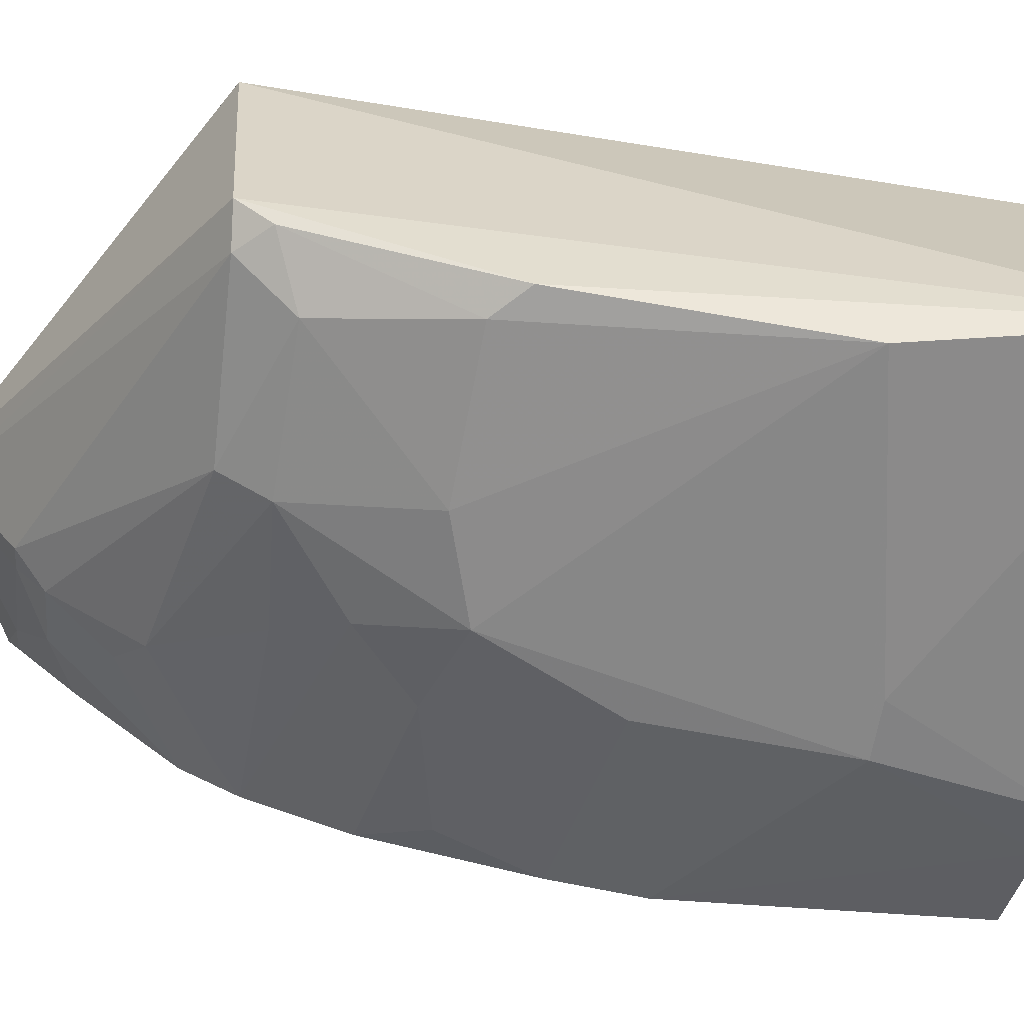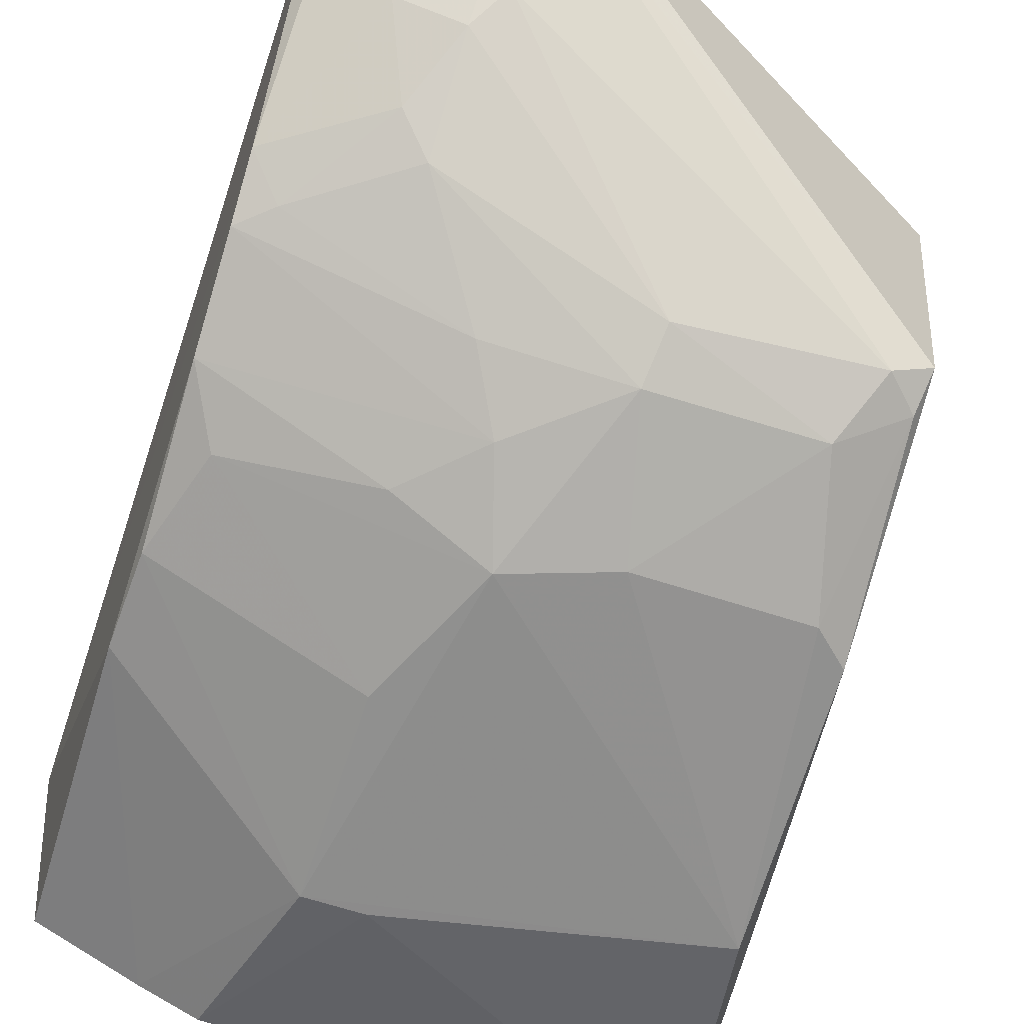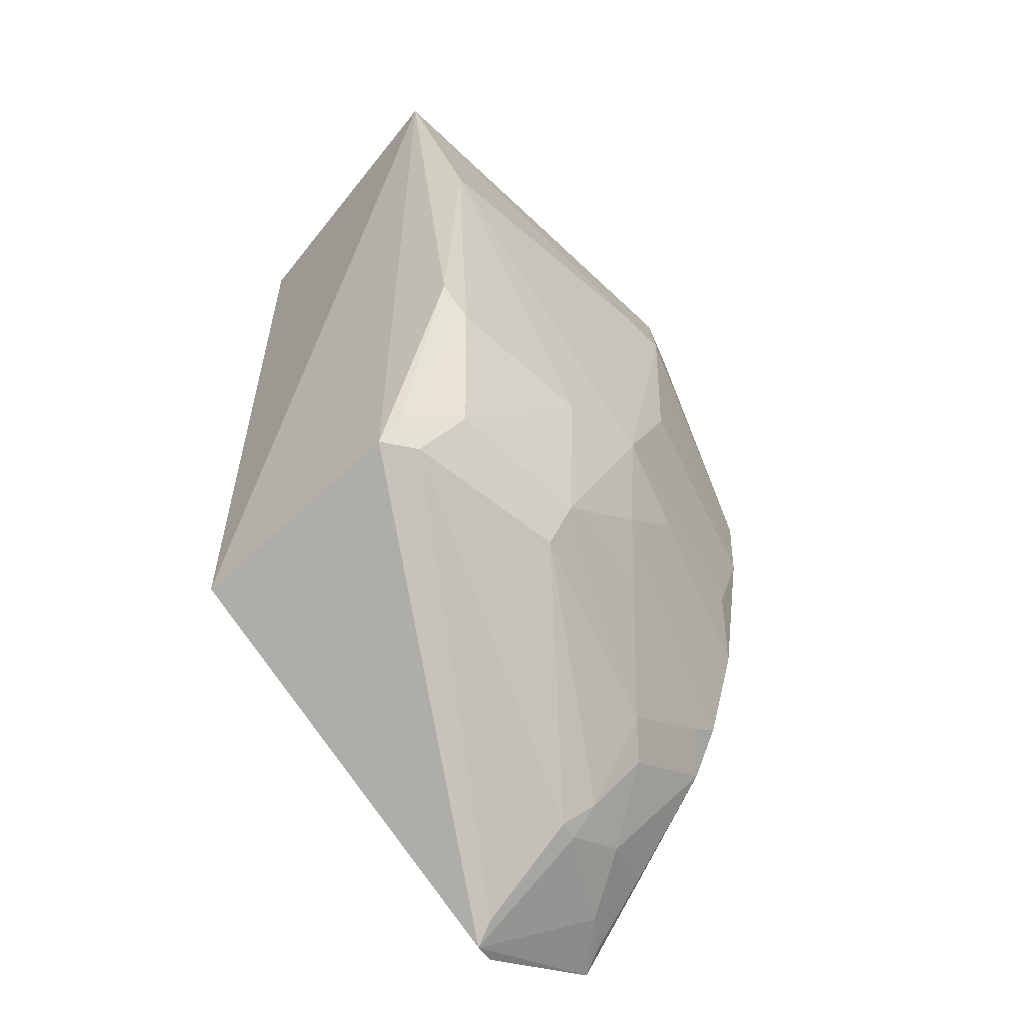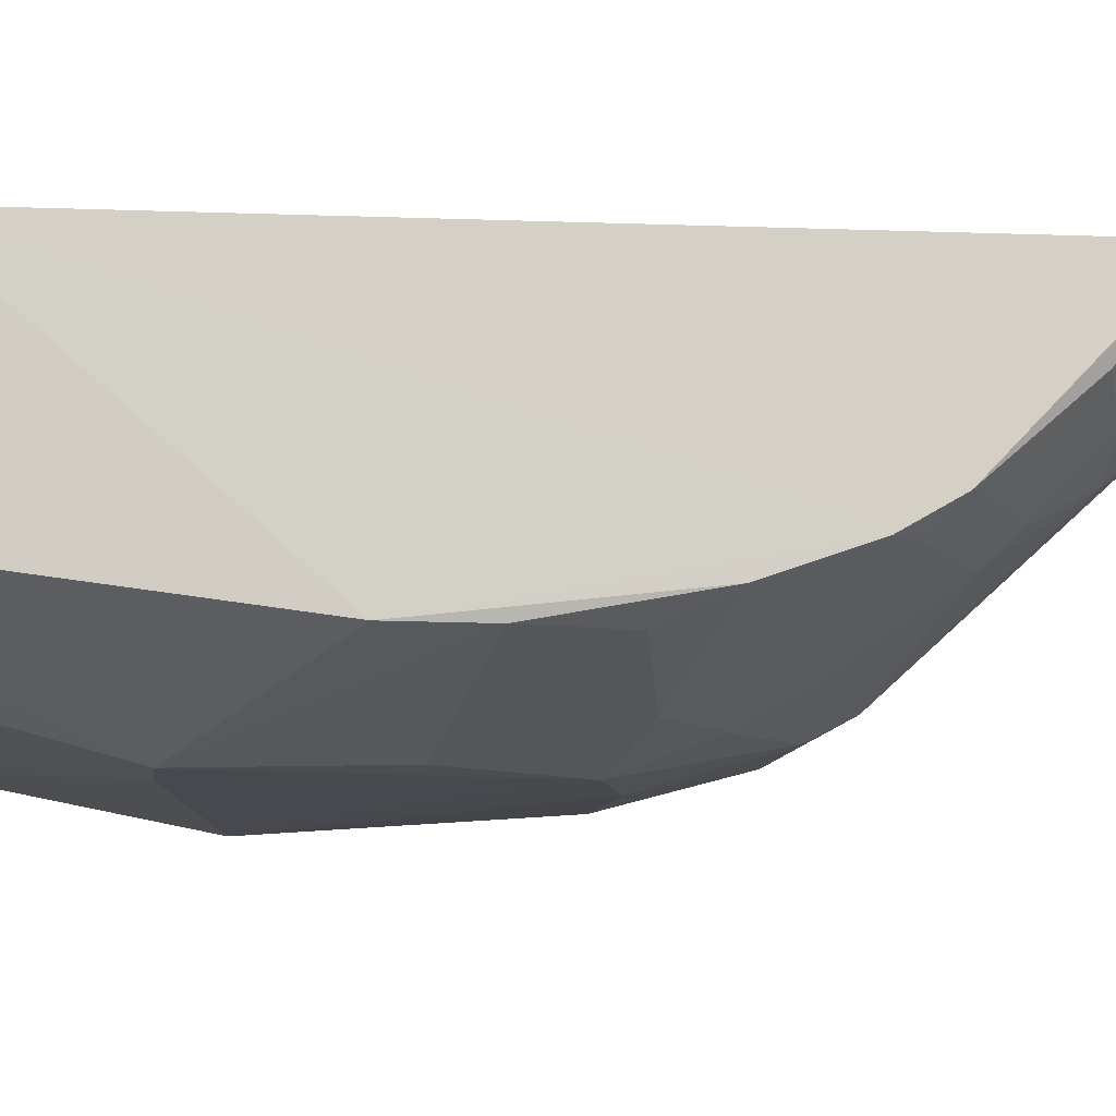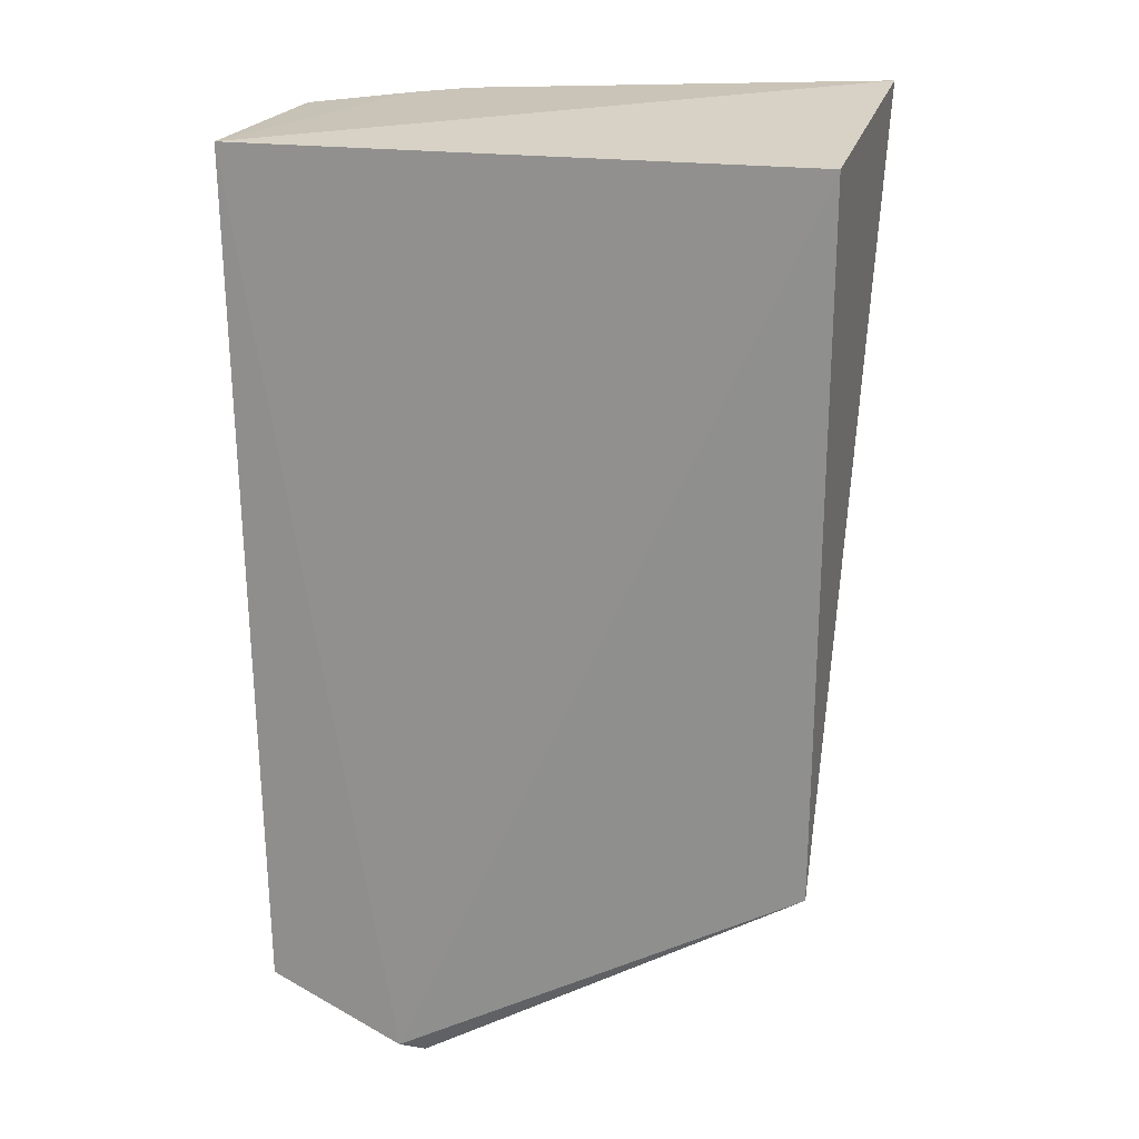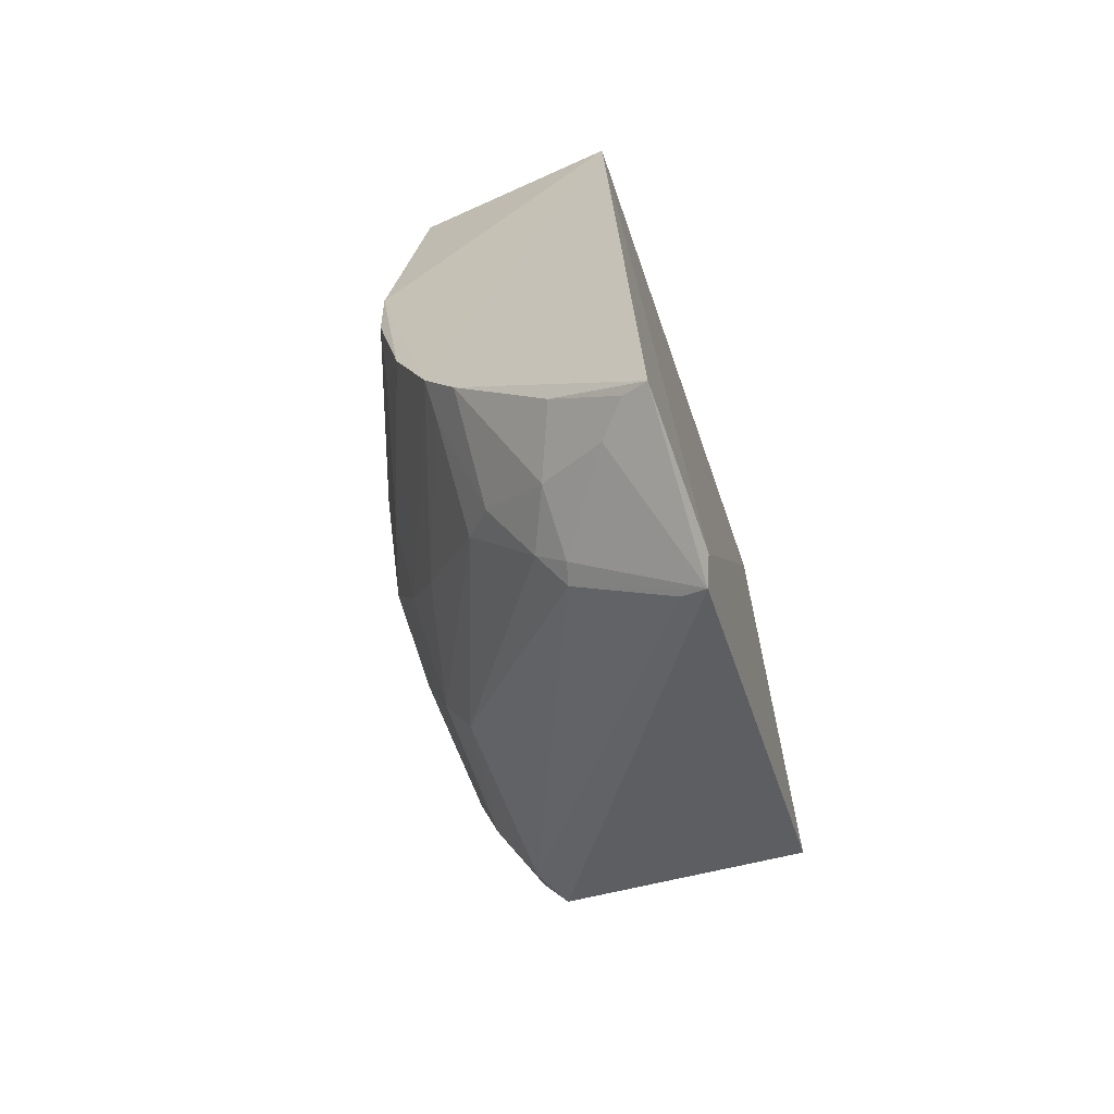
<metadata>
{"format":"obj","ext":"obj","renderer":"f3d","projection":"perspective","resolution":1024,"background":"white","views":[{"elev":-64.5,"azim":-99.2,"up":"+Y"},{"elev":-62.9,"azim":162.7,"up":"+Y"},{"elev":-58.4,"azim":-44.1,"up":"+Z"},{"elev":-11.0,"azim":82.2,"up":"+Y"},{"elev":23.3,"azim":-168.9,"up":"+Z"},{"elev":-67.8,"azim":109.2,"up":"+Z"}]}
</metadata>
<code>
v 0.113 -0.3274 0.006889
v 0.1827 -0.1869 -0.3903
v 0.1897 -0.1948 0.007576
v -0.06792 -0.1948 0.007576
v -0.05881 -0.3131 -0.3024
v 0.1213 -0.1847 -0.422
v -0.08025 -0.3264 0.0176
v 0.1829 -0.3127 -0.1317
v -0.06792 -0.1948 -0.3258
v 0.1236 -0.2821 -0.3299
v -0.0639 -0.3505 -0.09937
v 0.1818 -0.2827 -0.288
v 0.1813 -0.2969 0.003537
v -0.06206 -0.3029 -0.3177
v 0.121 -0.2405 -0.3843
v 0.06833 -0.3464 -0.07109
v 0.1375 -0.3171 0.005906
v 0.1097 -0.189 -0.4259
v -0.0624 -0.3414 -0.2156
v 0.0328 -0.3155 -0.3119
v 0.1818 -0.2684 -0.3125
v 0.09329 -0.3456 -0.07109
v 0.1113 -0.2432 -0.3852
v 0.1635 -0.2115 -0.3849
v -0.04581 -0.3117 -0.3157
v 0.09291 -0.3131 -0.2856
v 0.1682 -0.282 -0.2994
v 0.1369 -0.2697 -0.342
v 0.06556 -0.3437 -0.2167
v 0.1224 -0.2532 -0.3713
v 0.1784 -0.2283 -0.3584
v 0.1068 -0.2001 -0.4186
v -0.03225 -0.3266 -0.2899
v 0.03615 -0.3267 -0.2902
v 0.02196 -0.3435 -0.231
v 0.09238 -0.3429 -0.157
v 0.1068 -0.3286 -0.2295
v 0.1497 -0.2409 -0.3697
v 0.1785 -0.1983 -0.385
v -0.04798 -0.3421 -0.2292
v 0.1808 -0.3123 -0.1719
v 0.07756 -0.3288 -0.2575
v 0.1672 -0.311 -0.2157
v 0.1818 -0.2985 -0.2437
f 6 3 2
f 6 4 3
f 7 1 3
f 7 3 4
f 9 4 6
f 9 7 4
f 12 3 8
f 13 8 3
f 14 7 9
f 16 1 7
f 16 7 11
f 17 13 3
f 17 3 1
f 17 8 13
f 18 14 9
f 18 9 6
f 18 6 2
f 19 11 7
f 19 7 14
f 19 14 5
f 21 2 3
f 21 3 12
f 22 1 16
f 22 17 1
f 22 8 17
f 22 16 11
f 23 18 15
f 24 18 2
f 24 15 18
f 25 5 14
f 25 23 20
f 27 21 12
f 27 26 10
f 27 12 26
f 28 27 10
f 28 21 27
f 29 22 11
f 30 10 20
f 30 20 23
f 30 28 10
f 30 23 15
f 31 2 21
f 32 25 14
f 32 14 18
f 32 18 23
f 32 23 25
f 33 25 20
f 33 5 25
f 34 20 10
f 34 10 26
f 34 33 20
f 35 29 11
f 35 34 29
f 35 33 34
f 36 22 29
f 38 21 28
f 38 28 30
f 38 31 21
f 38 30 15
f 38 15 24
f 39 24 2
f 39 2 31
f 39 38 24
f 39 31 38
f 40 19 5
f 40 5 33
f 40 33 35
f 40 35 11
f 40 11 19
f 41 8 22
f 41 22 36
f 42 26 12
f 42 34 26
f 42 37 29
f 42 29 34
f 43 41 36
f 43 36 29
f 43 29 37
f 44 12 8
f 44 8 41
f 44 41 43
f 44 43 37
f 44 42 12
f 44 37 42

</code>
